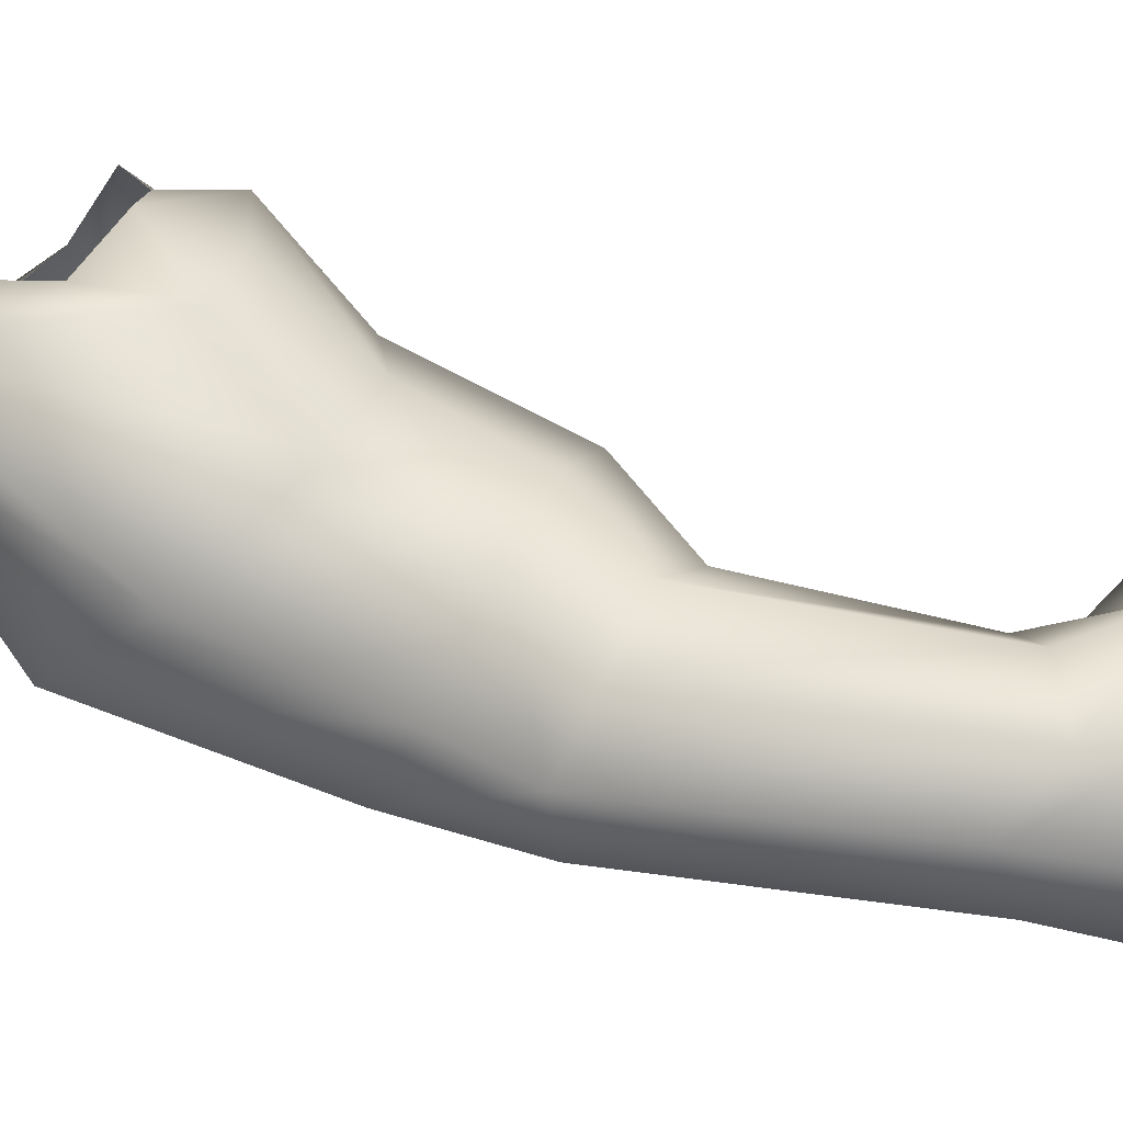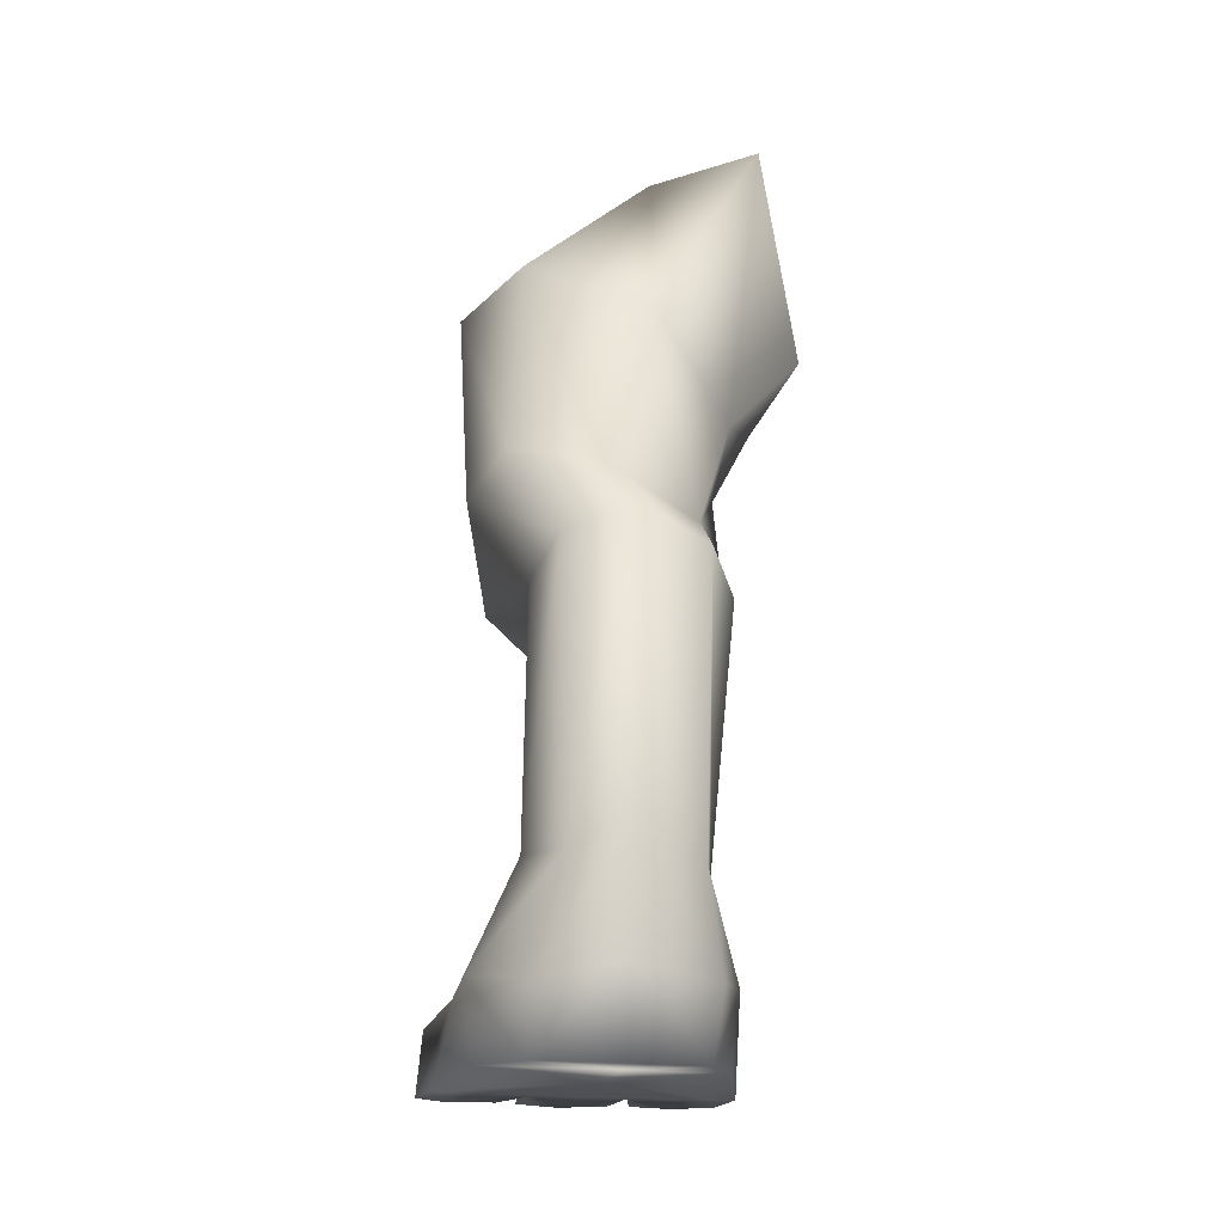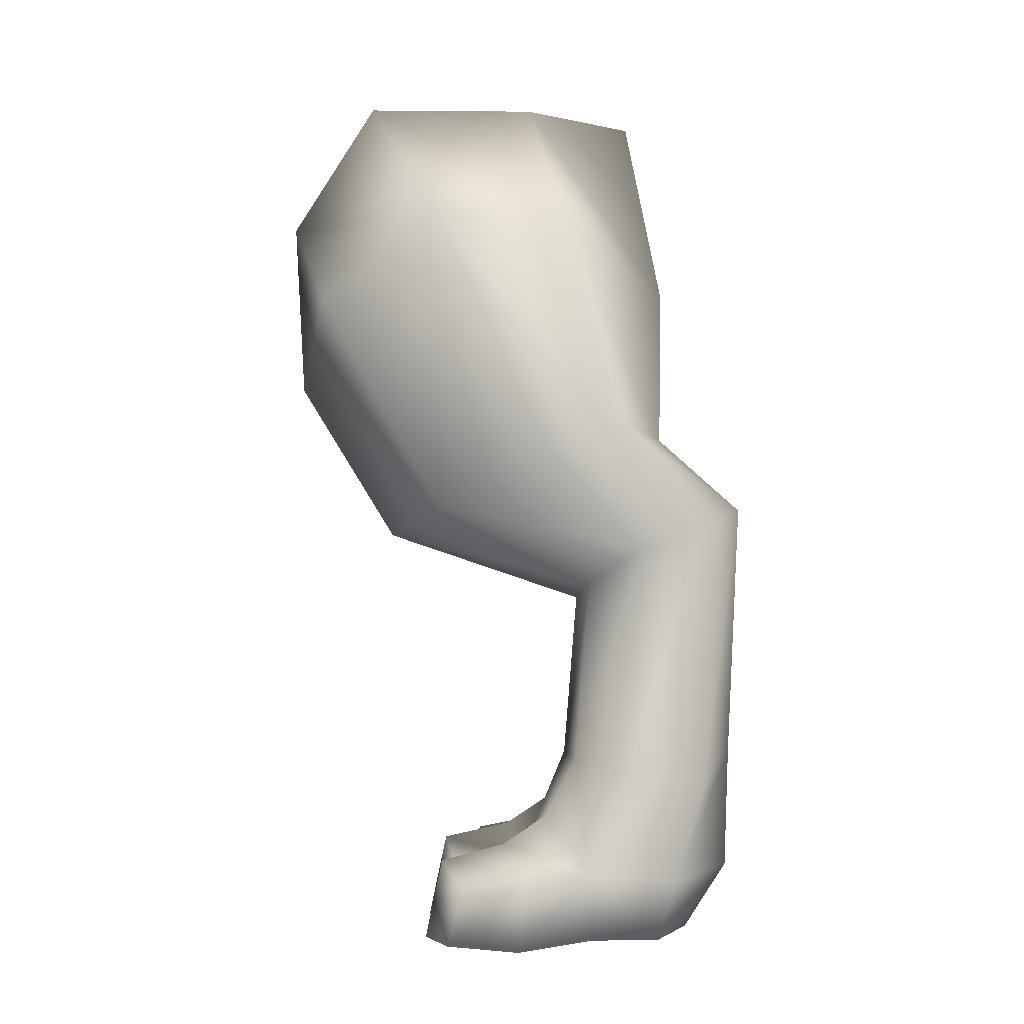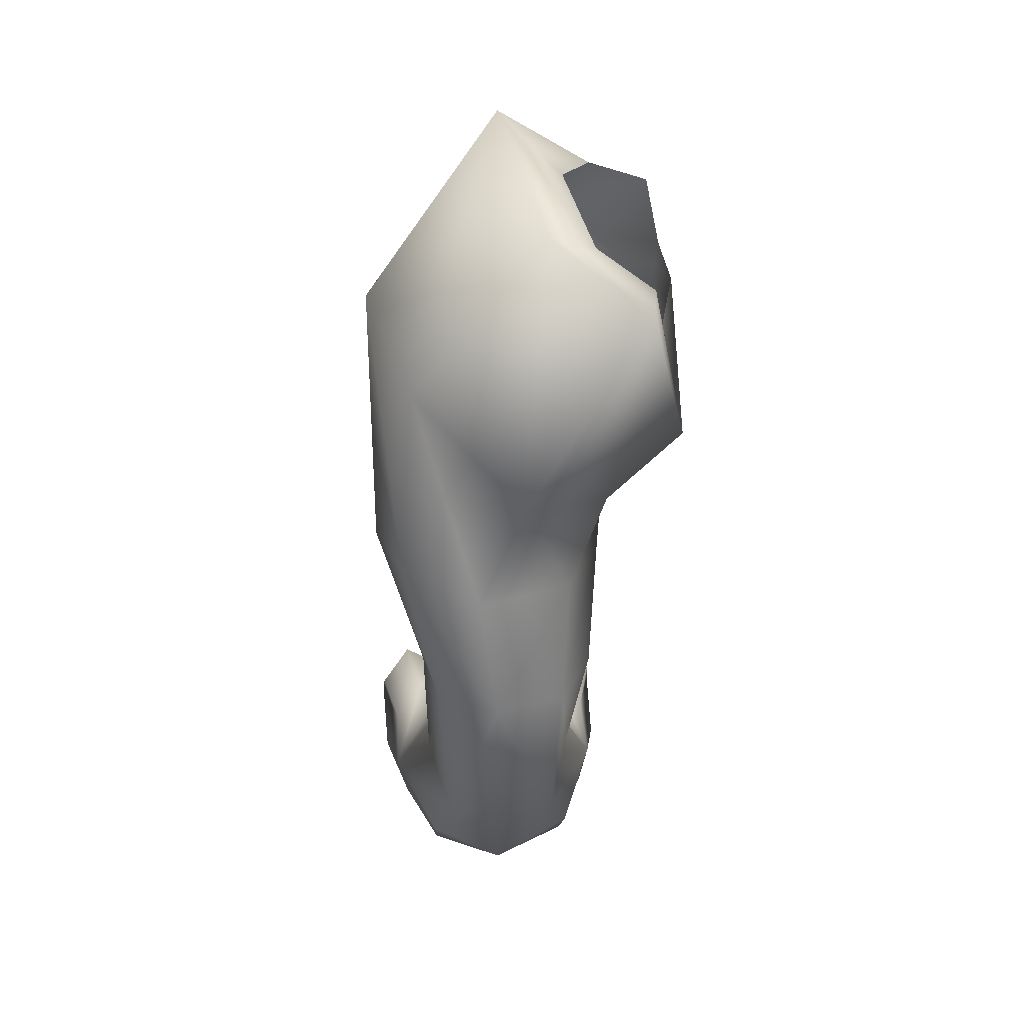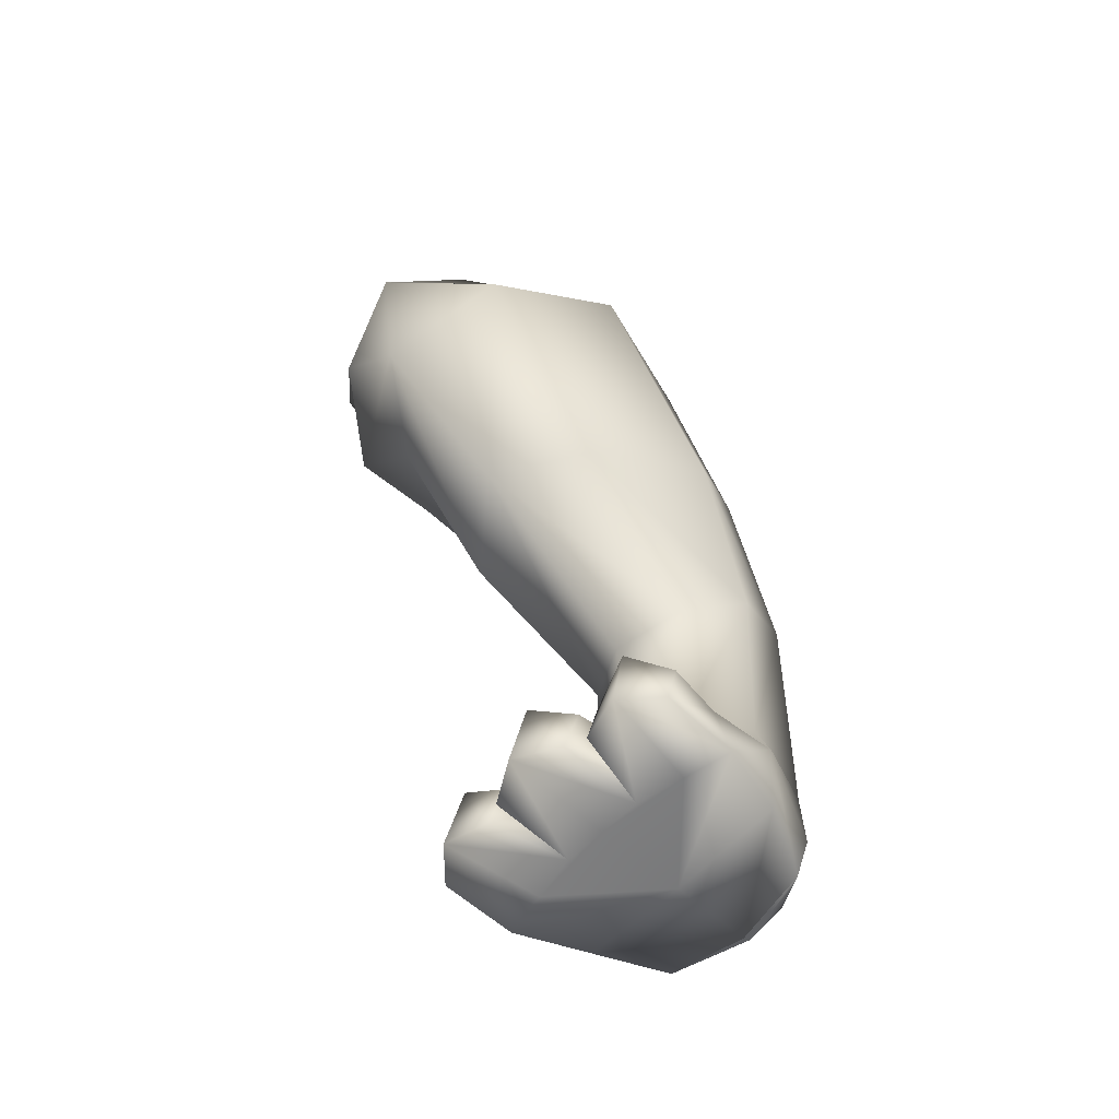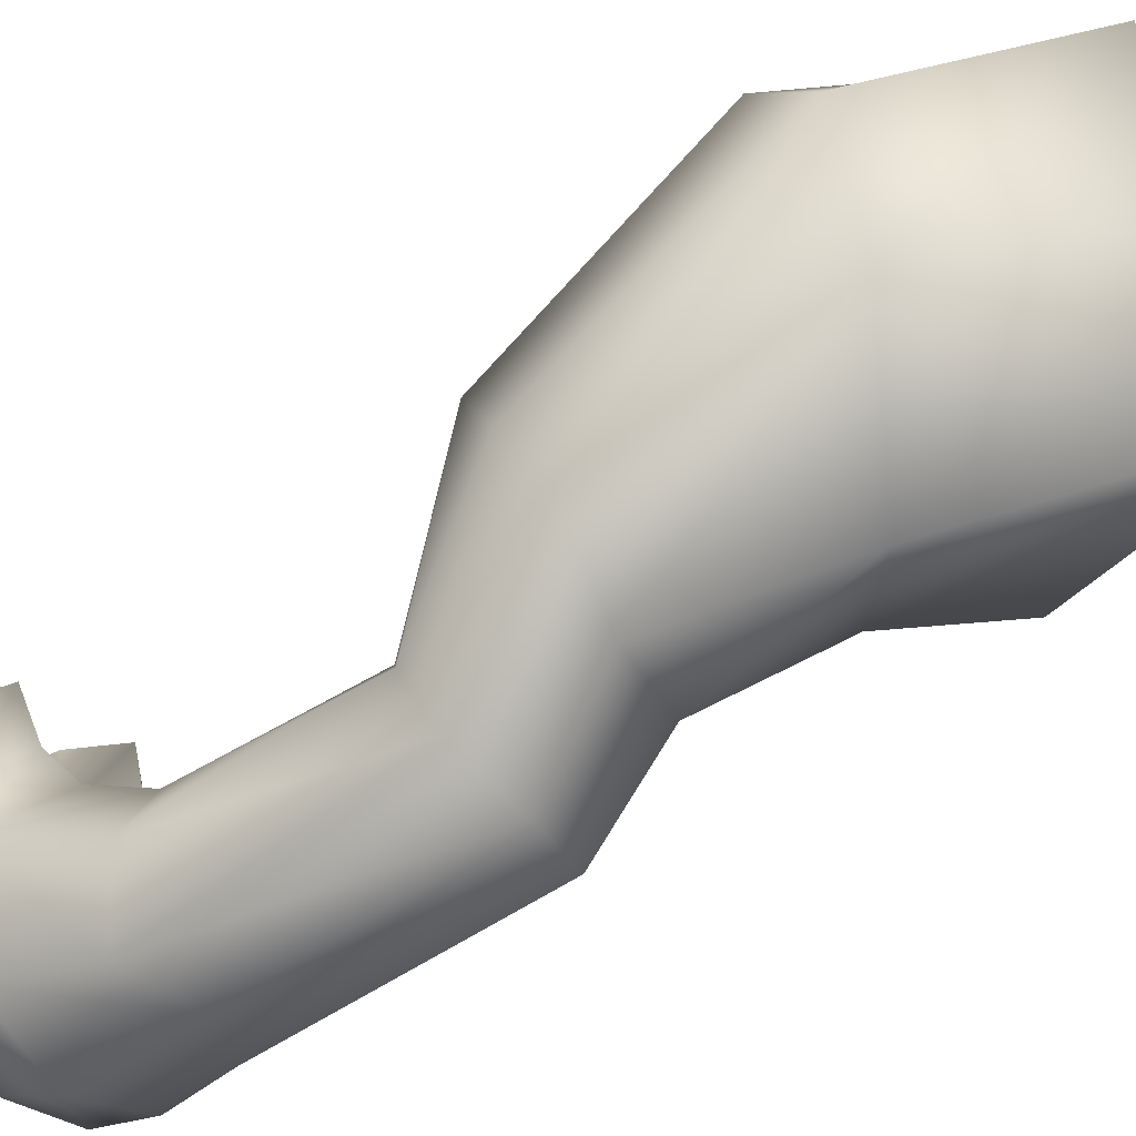
<metadata>
{"format":"obj","ext":"obj","renderer":"f3d","projection":"perspective","resolution":1024,"background":"white","views":[{"elev":-66.7,"azim":-99.3,"up":"+Z"},{"elev":-20.1,"azim":167.3,"up":"+Y"},{"elev":0.9,"azim":100.6,"up":"+Y"},{"elev":55.0,"azim":175.6,"up":"+Y"},{"elev":-58.4,"azim":46.9,"up":"+Y"},{"elev":-50.2,"azim":130.8,"up":"+Z"}]}
</metadata>
<code>
o Luxray_L_Flank
v 1.333 -3.167 -0.7579
v 1.643 -3.172 -0.8729
v 1.582 -2.187 -0.9397
v 1.225 -2.291 -0.8118
v 1.379 -1.785 -1.752
v 1.692 -1.876 -1.584
v 1.664 -3.291 -1.582
v 1.374 -3.134 -1.697
v 1.775 -3.225 -1.173
v 1.77 -1.993 -1.26
v 0.929 -3.274 -1.173
v 1.03 -3.208 -0.8729
v 0.9101 -2.212 -0.9817
v 0.8375 -2.025 -1.318
v 1.051 -3.326 -1.582
v 1.018 -1.896 -1.626
v 1.585 -4.132 -0.09721
v 1.586 -4.153 -0.525
v 1.586 -3.739 -0.5452
v 1.585 -3.818 -0.187
v 1.372 -3.676 -0.0729
v 1.372 -3.584 -0.4307
v 1.372 -4.126 0.02358
v 1.685 -4.134 -0.1383
v 1.906 -4.131 -0.07747
v 1.889 -3.709 -0.1658
v 1.668 -3.84 -0.2204
v 1.808 -3.623 -0.491
v 2.073 -4.139 -0.2361
v 2.064 -4.158 -0.6238
v 1.975 -3.758 -0.6434
v 2.056 -3.844 -0.3181
v 1.732 -3.468 -0.7206
v 1.372 -3.432 -0.6521
v 1.988 -3.731 -0.9965
v 1.943 -4.103 -1.007
v 1.768 -4.126 -1.345
v 1.772 -3.805 -1.45
v 1.372 -4.134 -1.455
v 1.391 -3.77 -1.68
v 1.158 -4.132 -0.09721
v 1.158 -3.818 -0.187
v 1.157 -3.739 -0.5452
v 1.157 -4.153 -0.525
v 1.059 -4.134 -0.1383
v 1.076 -3.84 -0.2204
v 0.8538 -3.709 -0.1658
v 0.8368 -4.131 -0.07747
v 0.9347 -3.623 -0.491
v 0.6704 -4.139 -0.2361
v 0.6875 -3.844 -0.3181
v 0.7683 -3.758 -0.6434
v 0.6797 -4.158 -0.6238
v 1.011 -3.468 -0.7206
v 0.7549 -3.731 -0.9965
v 0.8005 -4.103 -1.007
v 0.9462 -3.795 -1.453
v 0.9747 -4.126 -1.345
v 1.825 -4.155 -0.5744
v 1.372 -4.157 -0.9912
v 1.372 -4.159 -1.408
v 1.372 -4.153 -0.525
v 0.9184 -4.155 -0.5744
v 1.775 -1.762 -0.1168
v 1.382 -1.933 0.2406
v 1.445 -1.394 -1.316
v 1.853 -1.283 -1.109
v 1.984 -1.428 -0.7706
v 0.9007 -1.899 -0.1379
v 0.7492 -1.715 -0.7825
v 0.936 -1.573 -1.105
v 1.726 -0.5937 0.5585
v 1.204 -1.083 0.8262
v 1.2 -0.5615 -1.293
v 1.739 -0.1723 -0.8236
v 1.942 -0.1612 -0.1494
v 0.7981 -1.096 0.3446
v 0.6751 -1.152 -0.3801
v 0.7368 -0.995 -0.9437
v 1.143 -0.1248 0.8937
v 0.8741 -0.8178 0.8708
v 0.5776 0.5086 -1.012
v 1.021 0.5593 -0.4986
v 1.215 0.5616 0.3989
v 0.3523 -0.5986 0.3405
v 0.3975 -0.6424 -0.1123
v 0.3494 -0.5704 -0.8572
v 0.7168 0.016 0.5475
v 0.4 -0.1282 0.5413
v 0.5018 0.2179 -0.5641
v 0.7775 0.2899 -0.3263
v 0.8916 0.235 0.2475
v 0.3653 -0.2758 0.2085
v 0.3346 -0.2437 -0.07785
v 0.4561 -0.1039 -0.5594
f 1 2 3
f 5 6 7
f 2 9 10
f 12 13 14
f 11 14 16
f 9 7 6
f 1 4 13
f 5 8 15
f 17 18 19
f 21 20 19
f 21 23 17
f 24 25 26
f 26 28 19
f 29 30 31
f 24 27 19
f 26 32 31
f 26 25 29
f 33 34 19
f 35 33 28
f 22 19 34
f 19 28 33
f 35 31 30
f 35 36 37
f 37 39 40
f 41 42 43
f 21 22 43
f 21 42 41
f 45 46 47
f 43 49 47
f 50 51 52
f 43 46 45
f 47 49 52
f 47 51 50
f 54 43 34
f 22 34 43
f 43 54 49
f 49 54 55
f 55 56 53
f 55 57 58
f 40 39 58
f 1 34 33
f 55 11 15
f 35 9 2
f 12 54 34
f 12 11 55
f 25 59 30
f 36 60 61
f 18 17 23
f 44 45 48
f 53 63 48
f 44 62 23
f 18 59 25
f 61 60 56
f 37 61 58
f 30 59 60
f 59 18 62
f 63 60 62
f 60 63 53
f 35 38 7
f 57 15 8
f 8 7 38
f 3 64 65
f 5 66 67
f 10 68 64
f 14 13 69
f 16 14 70
f 6 67 68
f 13 4 65
f 5 16 71
f 65 64 72
f 66 74 75
f 64 68 76
f 70 69 77
f 71 70 78
f 67 75 76
f 69 65 73
f 71 79 74
f 73 72 80
f 74 82 83
f 76 84 80
f 78 77 85
f 79 78 86
f 75 83 84
f 73 81 85
f 79 87 82
f 80 88 89
f 82 90 91
f 84 92 88
f 85 93 94
f 87 86 94
f 84 83 91
f 81 89 93
f 87 95 90
f 4 1 3
f 8 5 7
f 3 2 10
f 11 12 14
f 15 11 16
f 10 9 6
f 12 1 13
f 16 5 15
f 20 17 19
f 22 21 19
f 20 21 17
f 27 24 26
f 27 26 19
f 32 29 31
f 18 24 19
f 28 26 31
f 32 26 29
f 31 35 28
f 36 35 30
f 38 35 37
f 38 37 40
f 44 41 43
f 42 21 43
f 23 21 41
f 48 45 47
f 46 43 47
f 53 50 52
f 44 43 45
f 51 47 52
f 48 47 50
f 52 49 55
f 52 55 53
f 56 55 58
f 57 40 58
f 2 1 33
f 57 55 15
f 33 35 2
f 1 12 34
f 54 12 55
f 29 25 30
f 37 36 61
f 62 18 23
f 63 44 48
f 50 53 48
f 41 44 23
f 24 18 25
f 58 61 56
f 39 37 58
f 36 30 60
f 60 59 62
f 44 63 62
f 56 60 53
f 9 35 7
f 40 57 8
f 40 8 38
f 4 3 65
f 6 5 67
f 3 10 64
f 70 14 69
f 71 16 70
f 10 6 68
f 69 13 65
f 66 5 71
f 73 65 72
f 67 66 75
f 72 64 76
f 78 70 77
f 79 71 78
f 68 67 76
f 77 69 73
f 66 71 74
f 81 73 80
f 75 74 83
f 72 76 80
f 86 78 85
f 87 79 86
f 76 75 84
f 77 73 85
f 74 79 82
f 81 80 89
f 83 82 91
f 80 84 88
f 86 85 94
f 95 87 94
f 92 84 91
f 85 81 93
f 82 87 90

</code>
